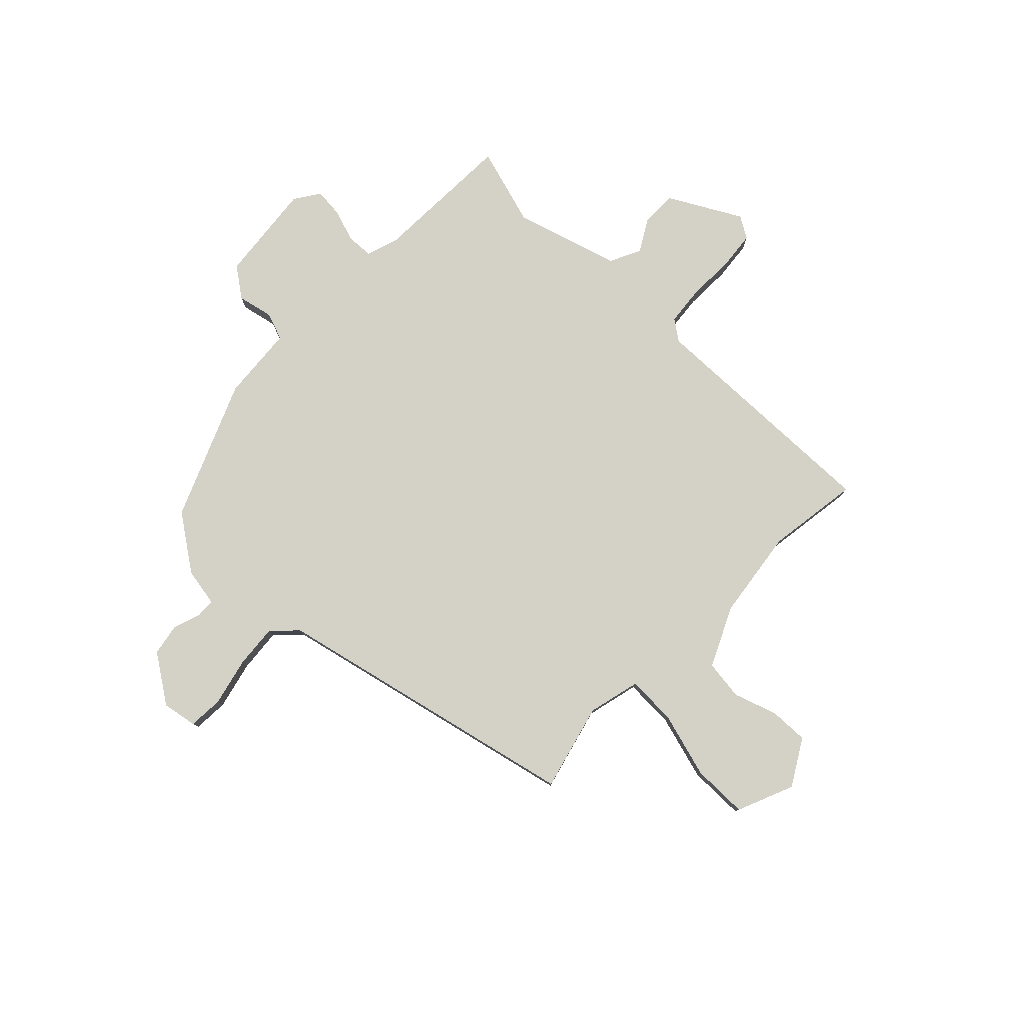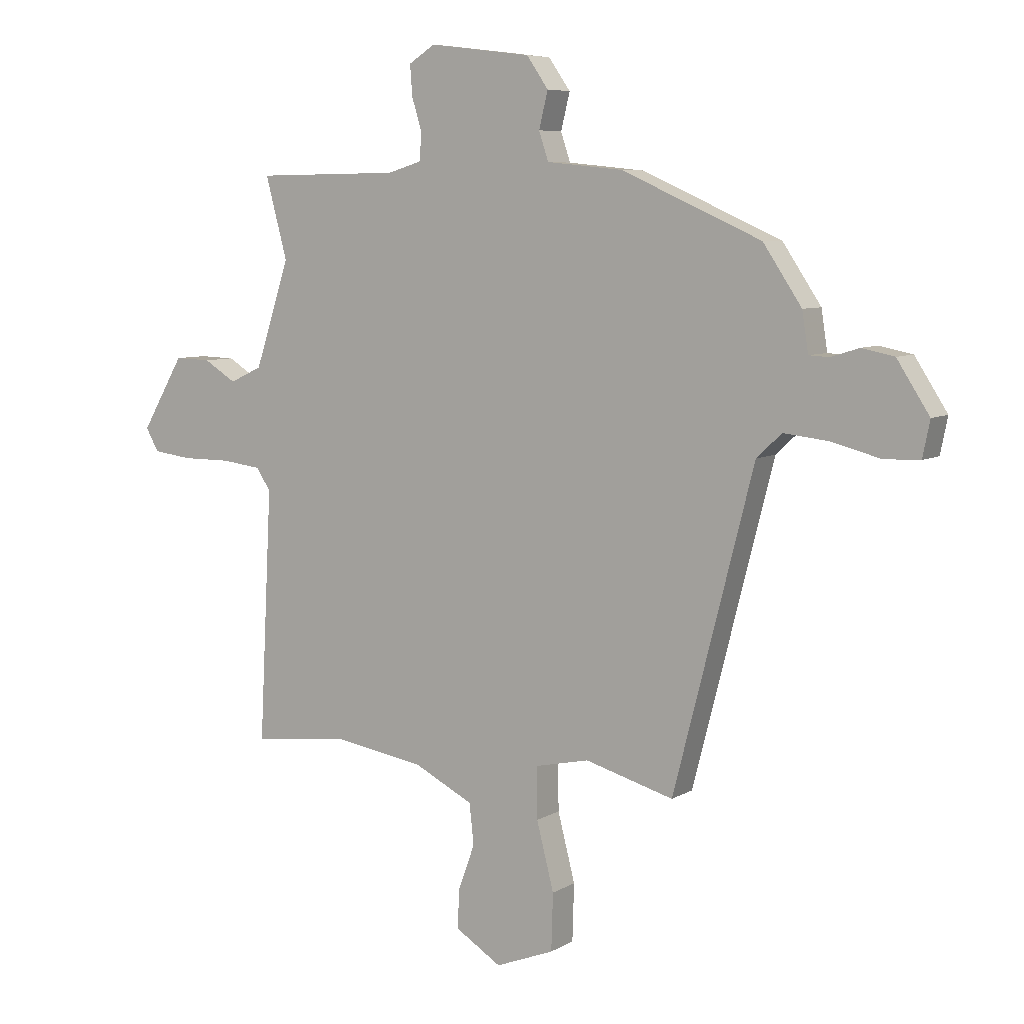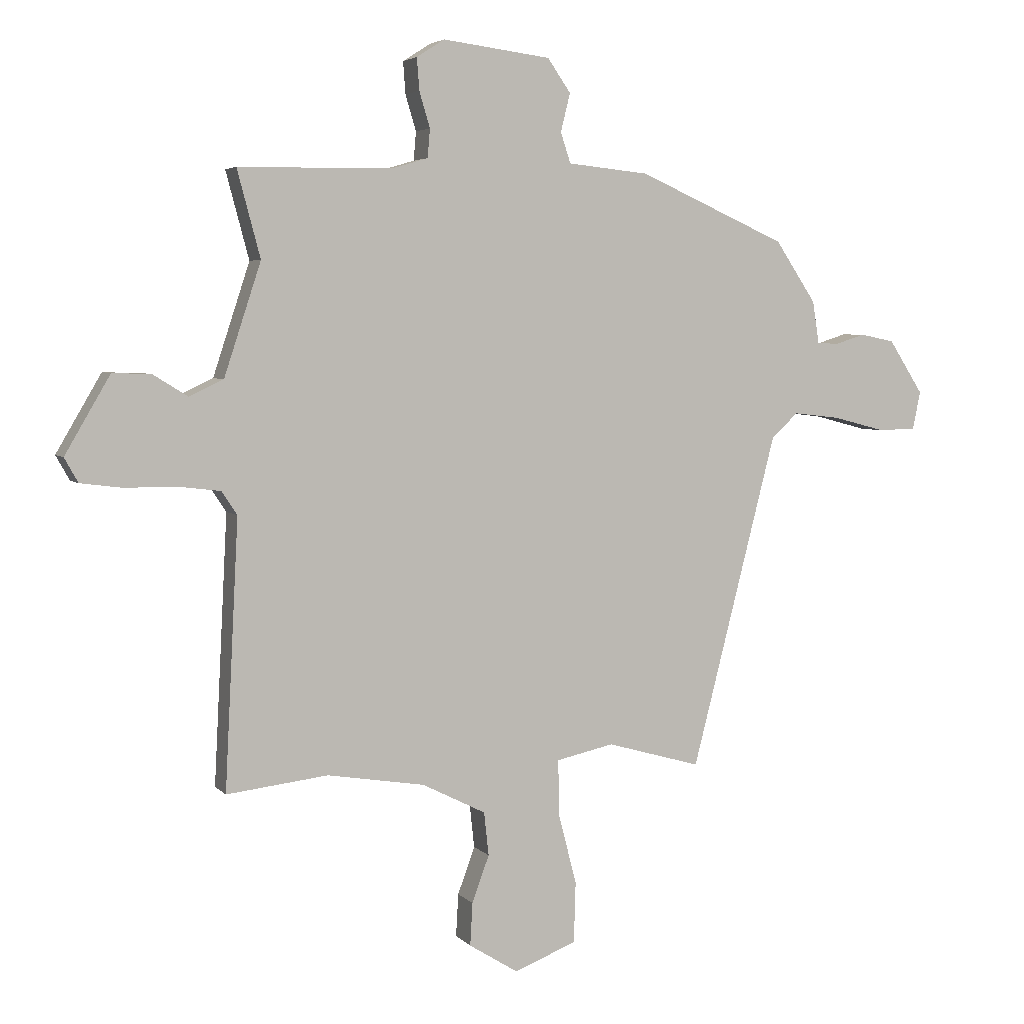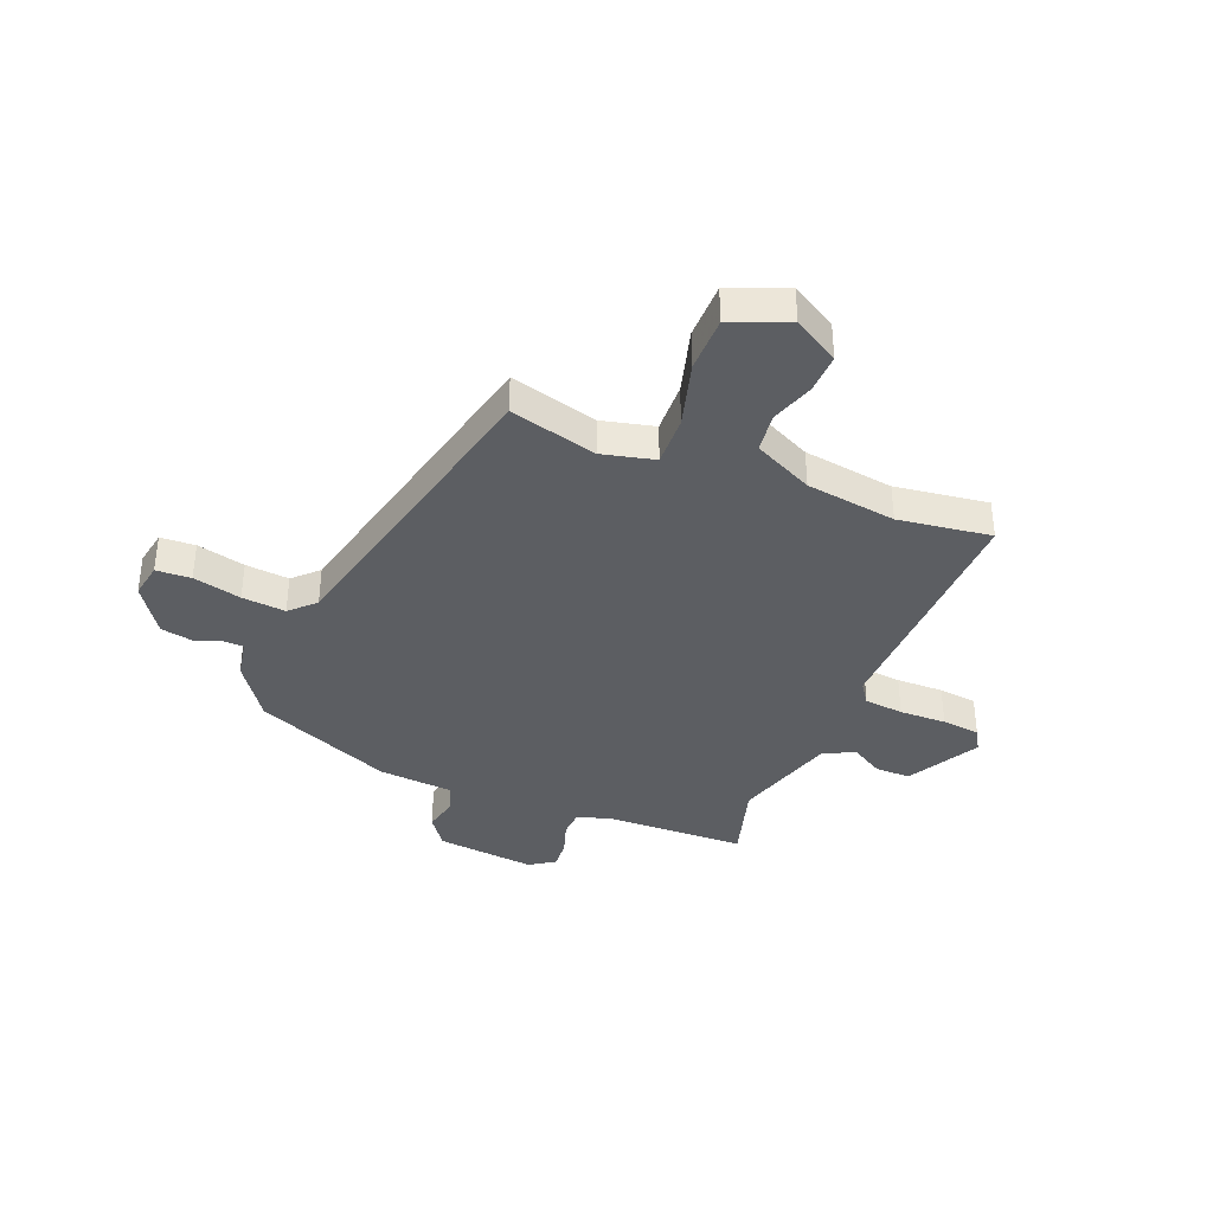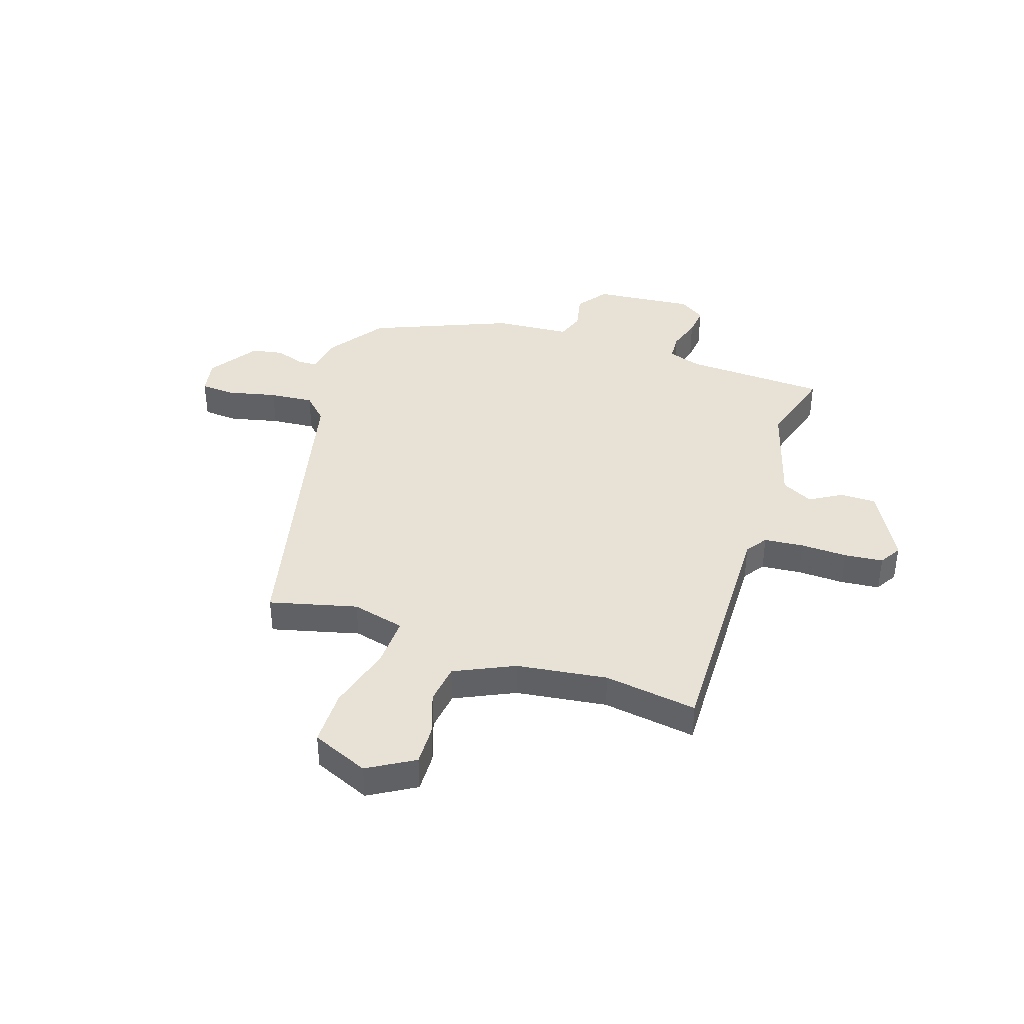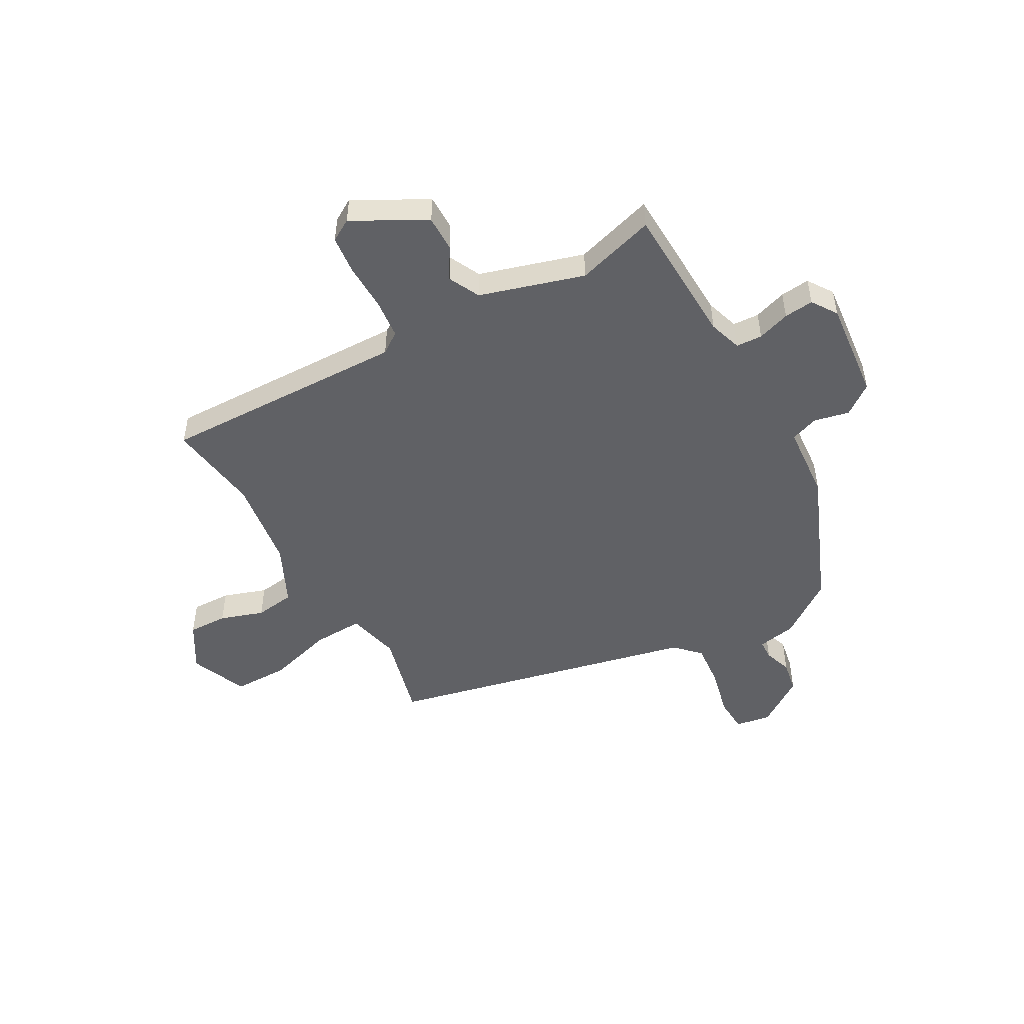
<metadata>
{"format":"obj","ext":"obj","renderer":"f3d","projection":"perspective","resolution":1024,"background":"white","views":[{"elev":79.8,"azim":135.7,"up":"+Y"},{"elev":6.9,"azim":31.8,"up":"+Z"},{"elev":4.4,"azim":-21.1,"up":"+Z"},{"elev":-37.8,"azim":159.3,"up":"+Y"},{"elev":40.2,"azim":-160.1,"up":"+Y"},{"elev":-49.8,"azim":-59.3,"up":"+Y"}]}
</metadata>
<code>
v -0.489 0.07 0.5
v -0.23 0.07 0.503
v -0.169 0.07 0.521
v -0.165 0.07 0.569
v -0.183 0.07 0.629
v -0.187 0.07 0.683
v -0.14 0.07 0.713
v 0.042 0.07 0.69
v 0.081 0.07 0.634
v 0.065 0.07 0.569
v 0.082 0.07 0.518
v 0.219 0.07 0.504
v 0.469 0.07 0.393
v 0.538 0.07 0.29
v 0.549 0.07 0.219
v 0.585 0.07 0.217
v 0.636 0.07 0.233
v 0.694 0.07 0.221
v 0.752 0.07 0.131
v 0.739 0.07 0.067
v 0.675 0.07 0.065
v 0.587 0.07 0.088
v 0.507 0.07 0.097
v 0.462 0.07 0.055
v 0.318 0.07 -0.507
v 0.159 0.07 -0.462
v 0.062 0.07 -0.483
v 0.063 0.07 -0.575
v 0.094 0.07 -0.696
v 0.091 0.07 -0.798
v -0.014 0.07 -0.839
v -0.097 0.07 -0.787
v -0.093 0.07 -0.715
v -0.064 0.07 -0.636
v -0.072 0.07 -0.563
v -0.179 0.07 -0.509
v -0.344 0.07 -0.482
v -0.515 0.07 -0.502
v -0.492 0.07 -0.052
v -0.518 0.07 -0.013
v -0.59 0.07 -0.004
v -0.676 0.07 -0.004
v -0.746 0.07 0.005
v -0.769 0.07 0.046
v -0.693 0.07 0.176
v -0.628 0.07 0.174
v -0.57 0.07 0.138
v -0.512 0.07 0.165
v -0.45 0.07 0.354
v -0.489 0 0.5
v -0.23 0 0.503
v -0.169 0 0.521
v -0.165 0 0.569
v -0.183 0 0.629
v -0.187 0 0.683
v -0.14 0 0.713
v 0.042 0 0.69
v 0.081 0 0.634
v 0.065 0 0.569
v 0.082 0 0.518
v 0.219 0 0.504
v 0.469 0 0.393
v 0.538 0 0.29
v 0.549 0 0.219
v 0.585 0 0.217
v 0.636 0 0.233
v 0.694 0 0.221
v 0.752 0 0.131
v 0.739 0 0.067
v 0.675 0 0.065
v 0.587 0 0.088
v 0.507 0 0.097
v 0.462 0 0.055
v 0.318 0 -0.507
v 0.159 0 -0.462
v 0.062 0 -0.483
v 0.063 0 -0.575
v 0.094 0 -0.696
v 0.091 0 -0.798
v -0.014 0 -0.839
v -0.097 0 -0.787
v -0.093 0 -0.715
v -0.064 0 -0.636
v -0.072 0 -0.563
v -0.179 0 -0.509
v -0.344 0 -0.482
v -0.515 0 -0.502
v -0.492 0 -0.052
v -0.518 0 -0.013
v -0.59 0 -0.004
v -0.676 0 -0.004
v -0.746 0 0.005
v -0.769 0 0.046
v -0.693 0 0.176
v -0.628 0 0.174
v -0.57 0 0.138
v -0.512 0 0.165
v -0.45 0 0.354
f 44 45 46 47
f 42 43 44 47
f 41 42 47 48
f 40 41 48
f 39 40 48 49
f 37 38 39 49
f 31 32 33 34
f 31 34 35
f 28 29 30 31
f 27 28 31 35
f 24 25 26
f 24 26 27
f 19 20 21 22
f 19 22 23
f 16 17 18 19
f 15 16 19 23
f 14 15 23 24
f 11 12 13 14
f 7 8 9 10
f 7 10 11
f 4 5 6 7
f 3 4 7 11
f 2 3 11 14
f 49 1 2 14
f 36 37 49 14
f 27 35 36
f 14 24 27 36
f 96 95 94 93
f 96 93 92 91
f 97 96 91 90
f 97 90 89
f 98 97 89 88
f 98 88 87 86
f 83 82 81 80
f 84 83 80
f 80 79 78 77
f 84 80 77 76
f 75 74 73
f 76 75 73
f 71 70 69 68
f 72 71 68
f 68 67 66 65
f 72 68 65 64
f 73 72 64 63
f 63 62 61 60
f 59 58 57 56
f 60 59 56
f 56 55 54 53
f 60 56 53 52
f 63 60 52 51
f 63 51 50 98
f 63 98 86 85
f 85 84 76
f 85 76 73 63
f 1 50 51 2
f 2 51 52 3
f 3 52 53 4
f 4 53 54 5
f 5 54 55 6
f 6 55 56 7
f 7 56 57 8
f 8 57 58 9
f 9 58 59 10
f 10 59 60 11
f 11 60 61 12
f 12 61 62 13
f 13 62 63 14
f 14 63 64 15
f 15 64 65 16
f 16 65 66 17
f 17 66 67 18
f 18 67 68 19
f 19 68 69 20
f 20 69 70 21
f 21 70 71 22
f 22 71 72 23
f 23 72 73 24
f 24 73 74 25
f 25 74 75 26
f 26 75 76 27
f 27 76 77 28
f 28 77 78 29
f 29 78 79 30
f 30 79 80 31
f 31 80 81 32
f 32 81 82 33
f 33 82 83 34
f 34 83 84 35
f 35 84 85 36
f 36 85 86 37
f 37 86 87 38
f 38 87 88 39
f 39 88 89 40
f 40 89 90 41
f 41 90 91 42
f 42 91 92 43
f 43 92 93 44
f 44 93 94 45
f 45 94 95 46
f 46 95 96 47
f 47 96 97 48
f 48 97 98 49
f 49 98 50 1

</code>
